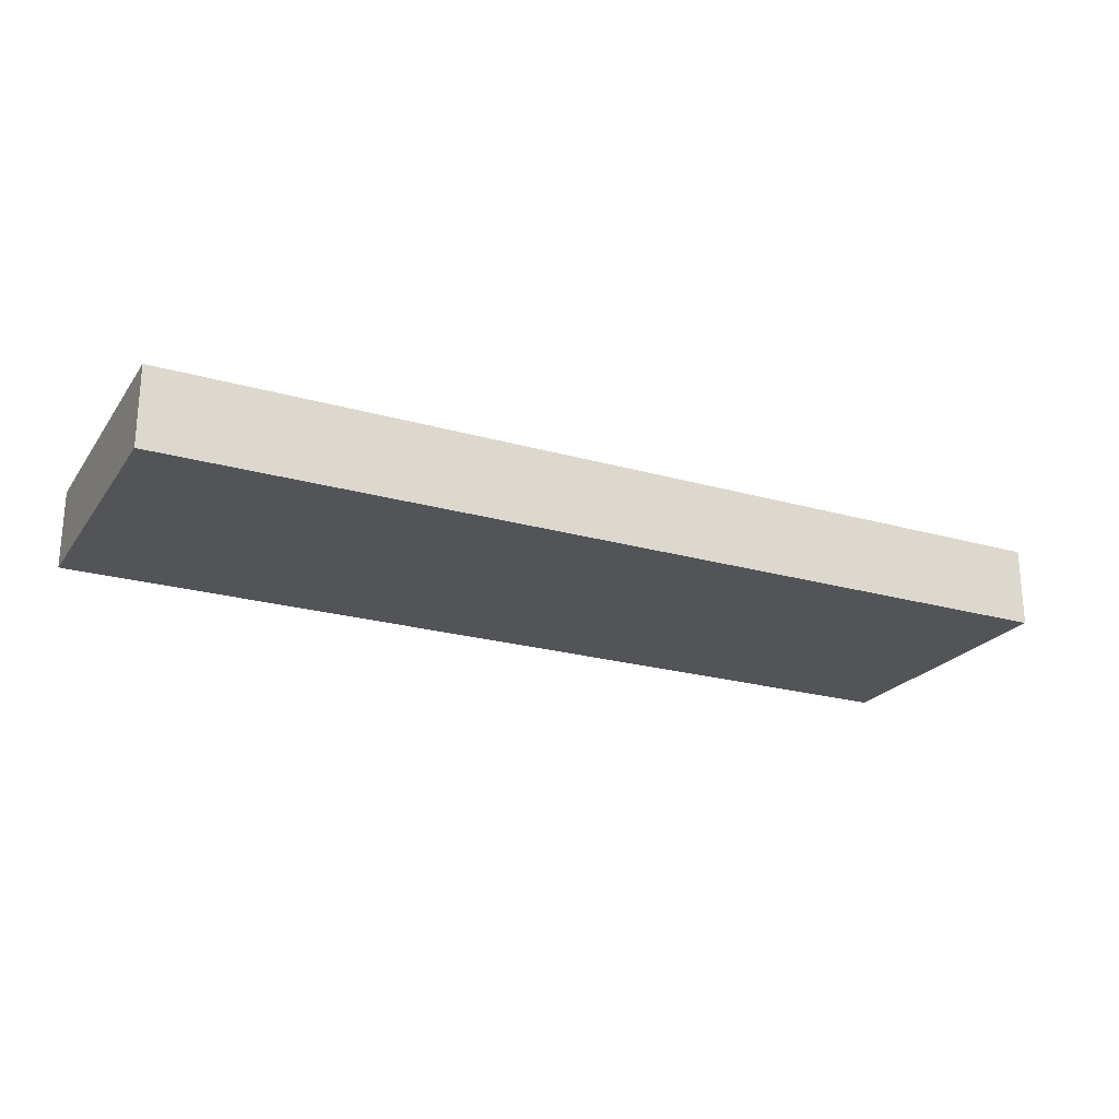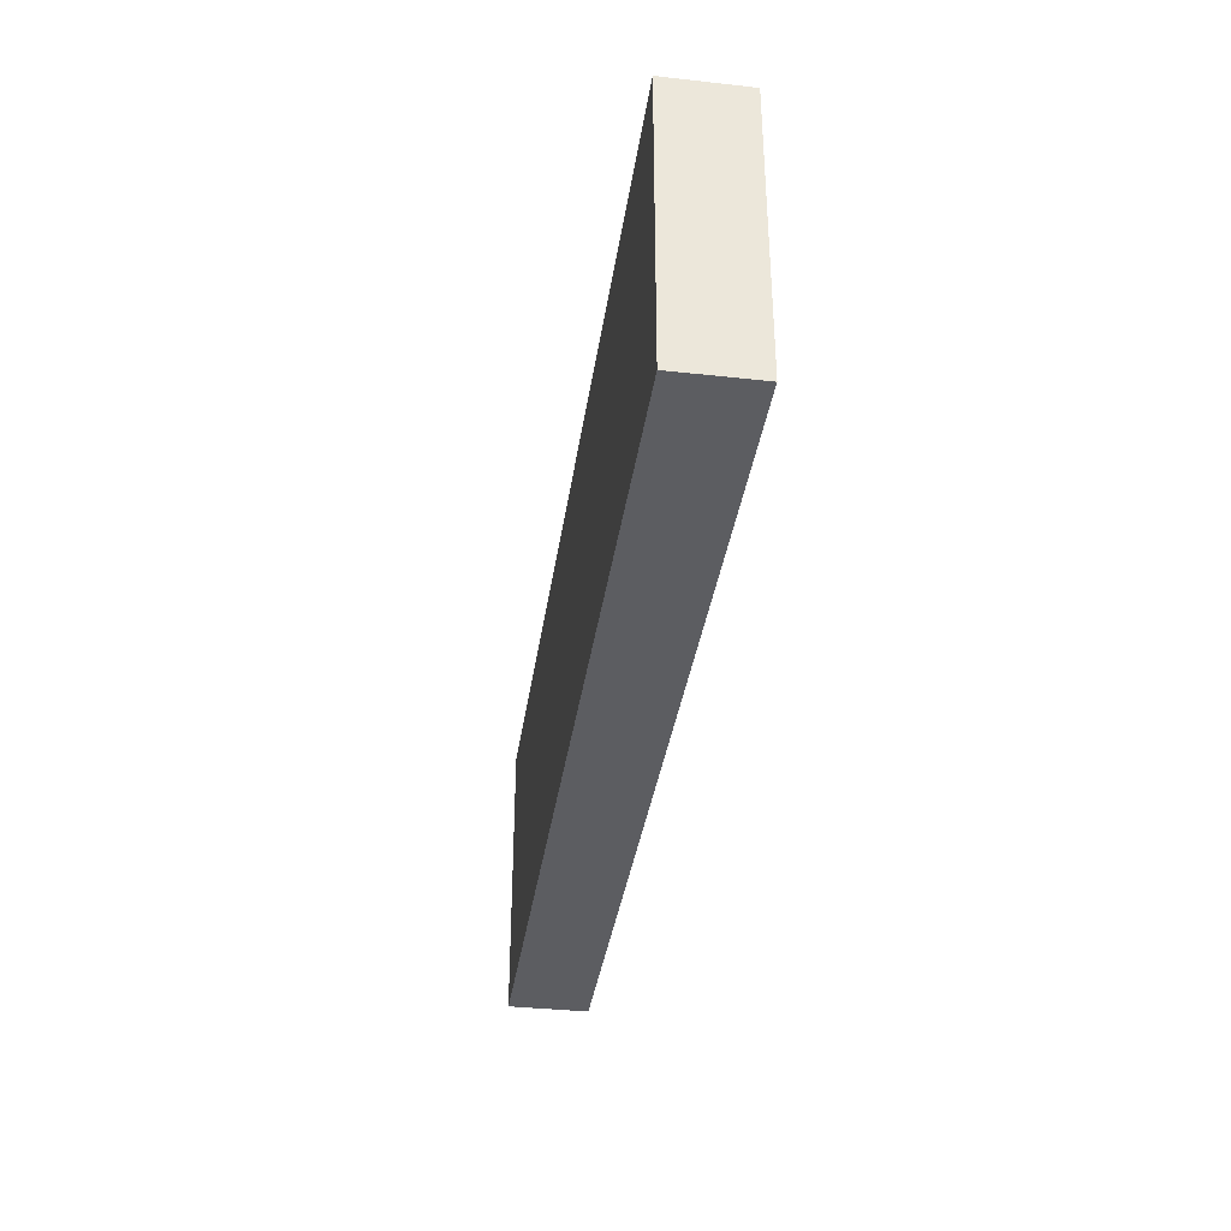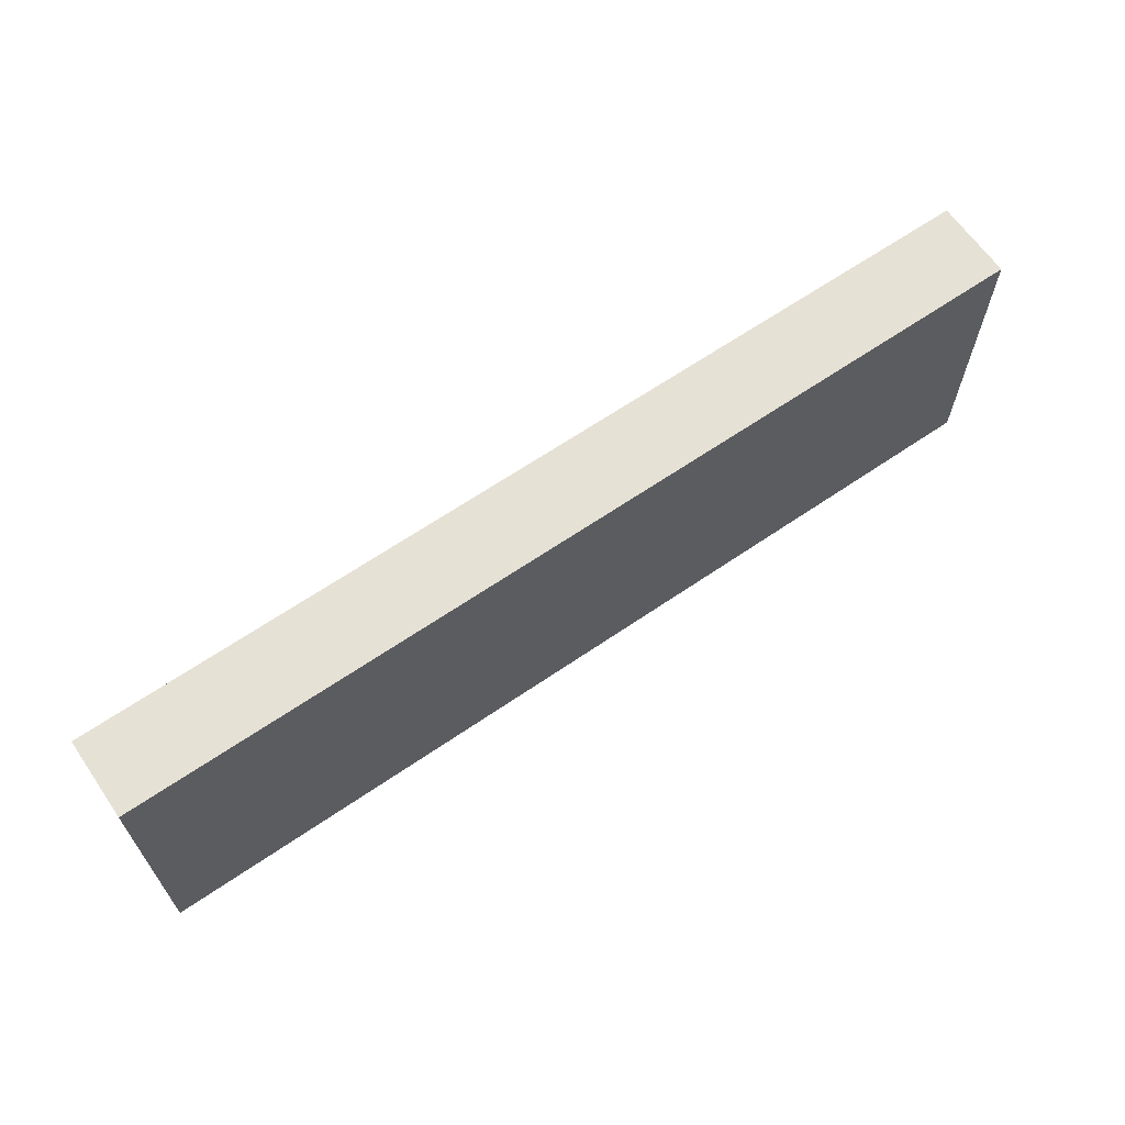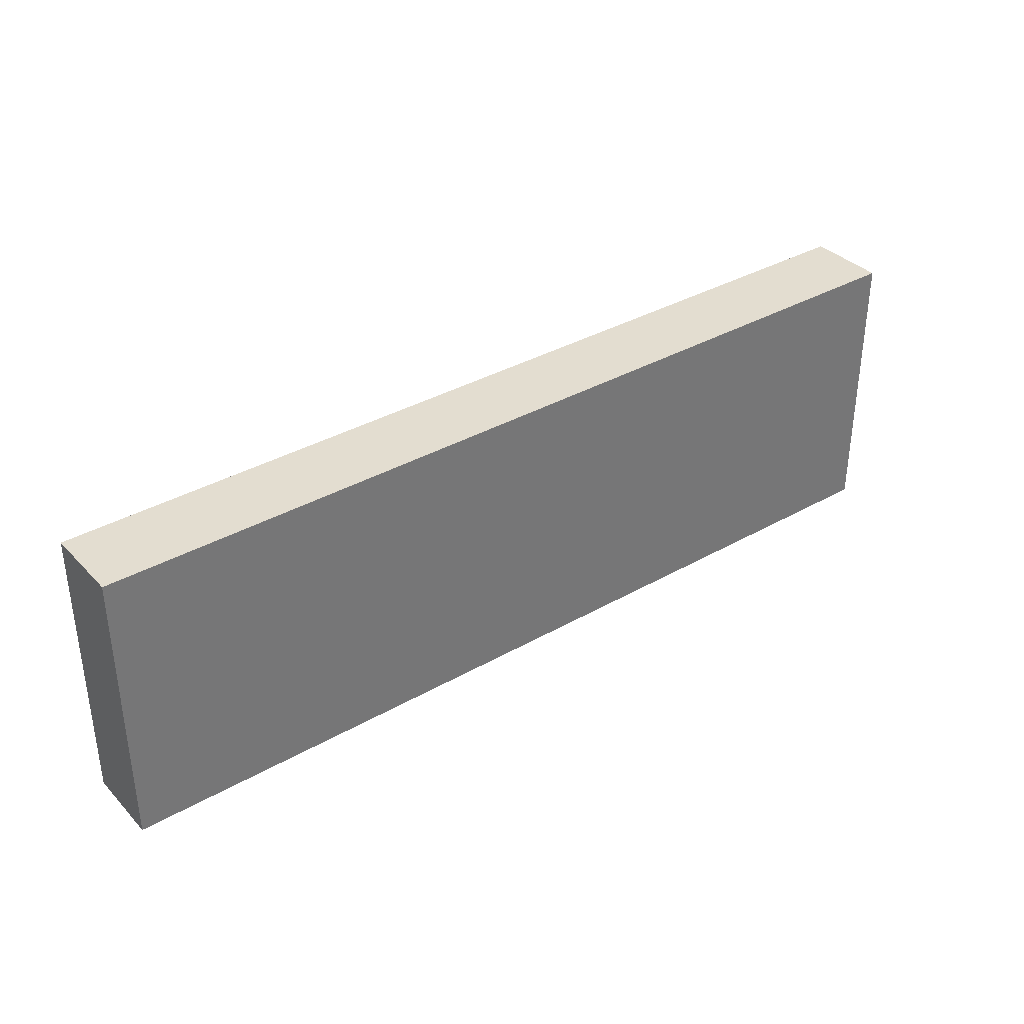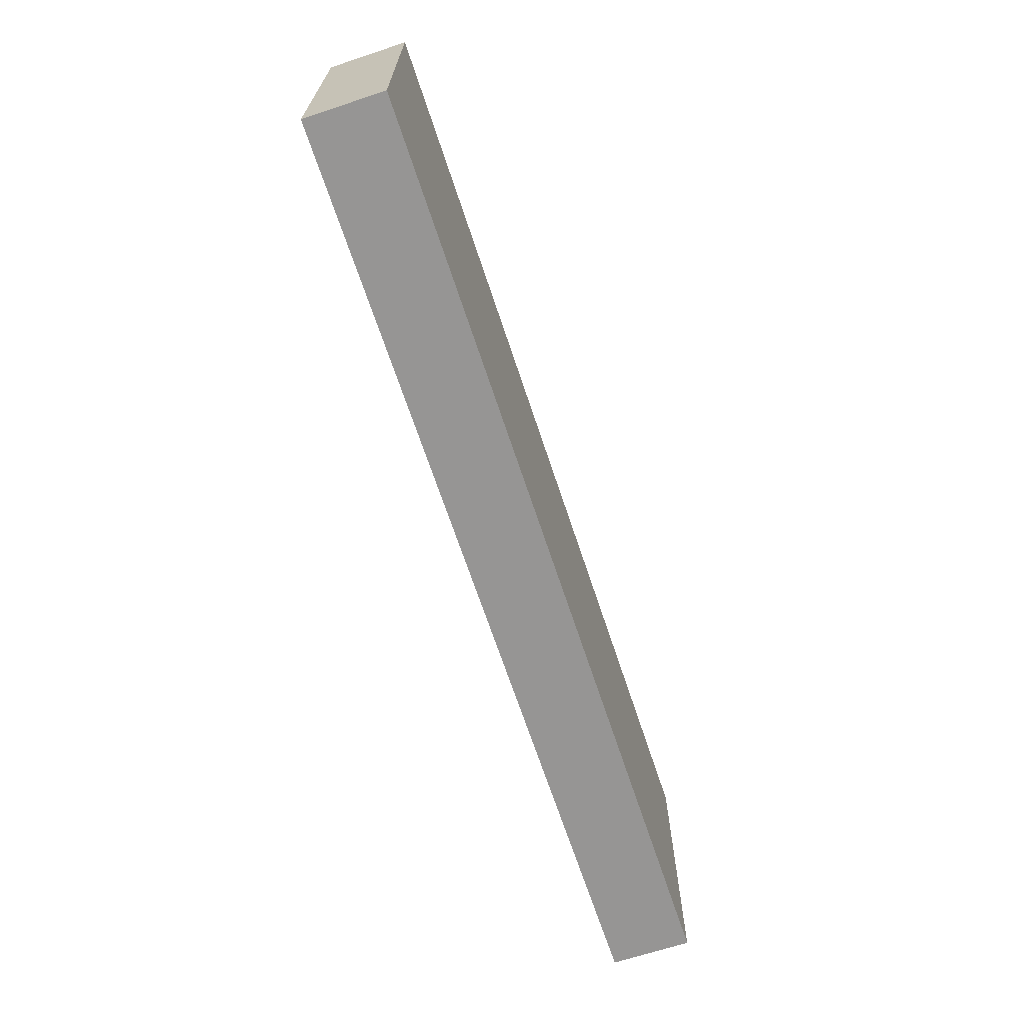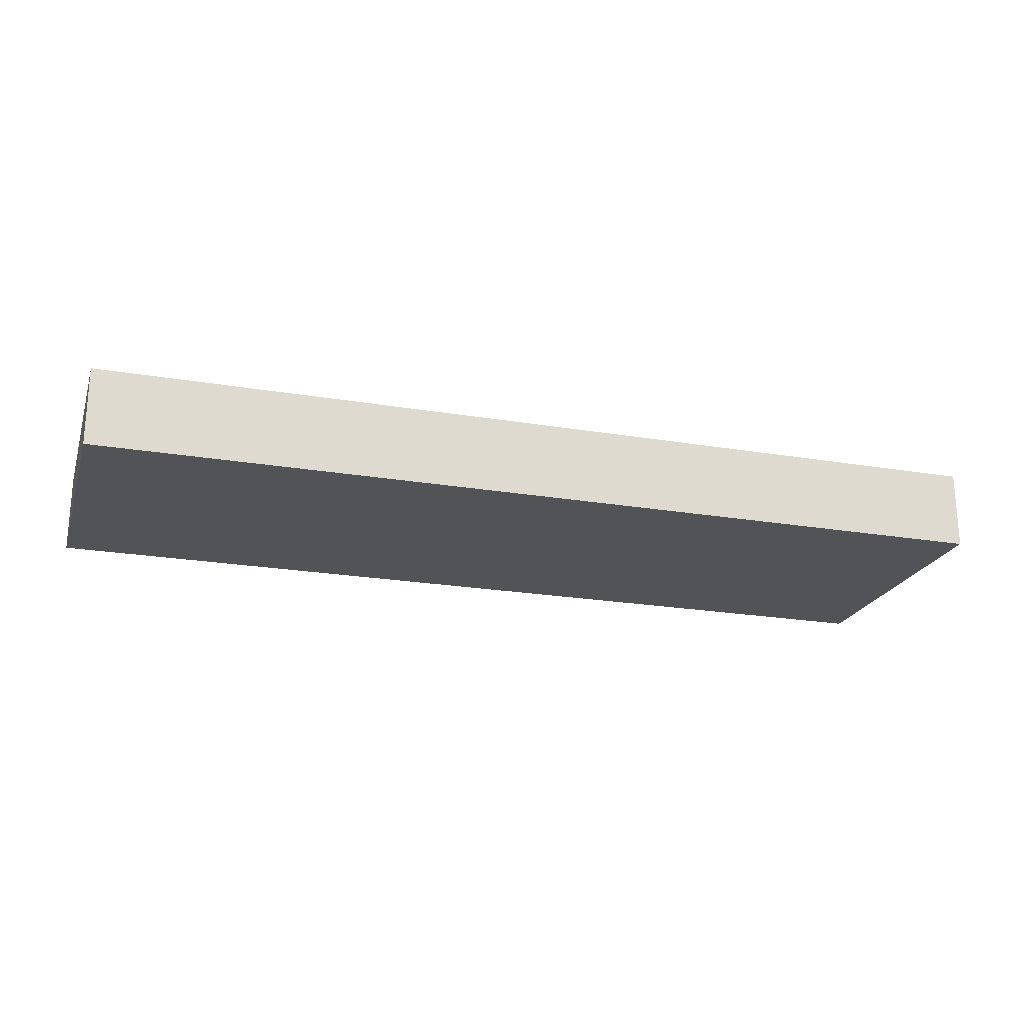
<metadata>
{"format":"obj","ext":"obj","renderer":"f3d","projection":"perspective","resolution":1024,"background":"white","views":[{"elev":-22.8,"azim":153.9,"up":"+Y"},{"elev":-36.3,"azim":81.8,"up":"+Z"},{"elev":64.8,"azim":-34.6,"up":"+Z"},{"elev":35.6,"azim":143.0,"up":"+Z"},{"elev":-67.6,"azim":-71.7,"up":"+Z"},{"elev":-21.9,"azim":-16.6,"up":"+Y"}]}
</metadata>
<code>
v 1.621e+04 1.66e+04 4105
v 2.868e+04 1.66e+04 4105
v 1.621e+04 1.553e+04 4105
v 2.868e+04 1.553e+04 4105
v 1.621e+04 1.553e+04 226.9
v 2.868e+04 1.553e+04 226.9
v 1.621e+04 1.66e+04 226.9
v 2.868e+04 1.66e+04 226.9
v 1.621e+04 1.553e+04 4105
v 2.868e+04 1.553e+04 4105
v 1.621e+04 1.553e+04 226.9
v 2.868e+04 1.553e+04 226.9
v 2.868e+04 1.553e+04 4105
v 2.868e+04 1.66e+04 4105
v 2.868e+04 1.553e+04 226.9
v 2.868e+04 1.66e+04 226.9
v 2.868e+04 1.66e+04 4105
v 1.621e+04 1.66e+04 4105
v 2.868e+04 1.66e+04 226.9
v 1.621e+04 1.66e+04 226.9
v 1.621e+04 1.66e+04 4105
v 1.621e+04 1.553e+04 4105
v 1.621e+04 1.66e+04 226.9
v 1.621e+04 1.553e+04 226.9
f 1 3 4 2
f 5 7 8 6
f 9 11 12 10
f 13 15 16 14
f 17 19 20 18
f 21 23 24 22

</code>
